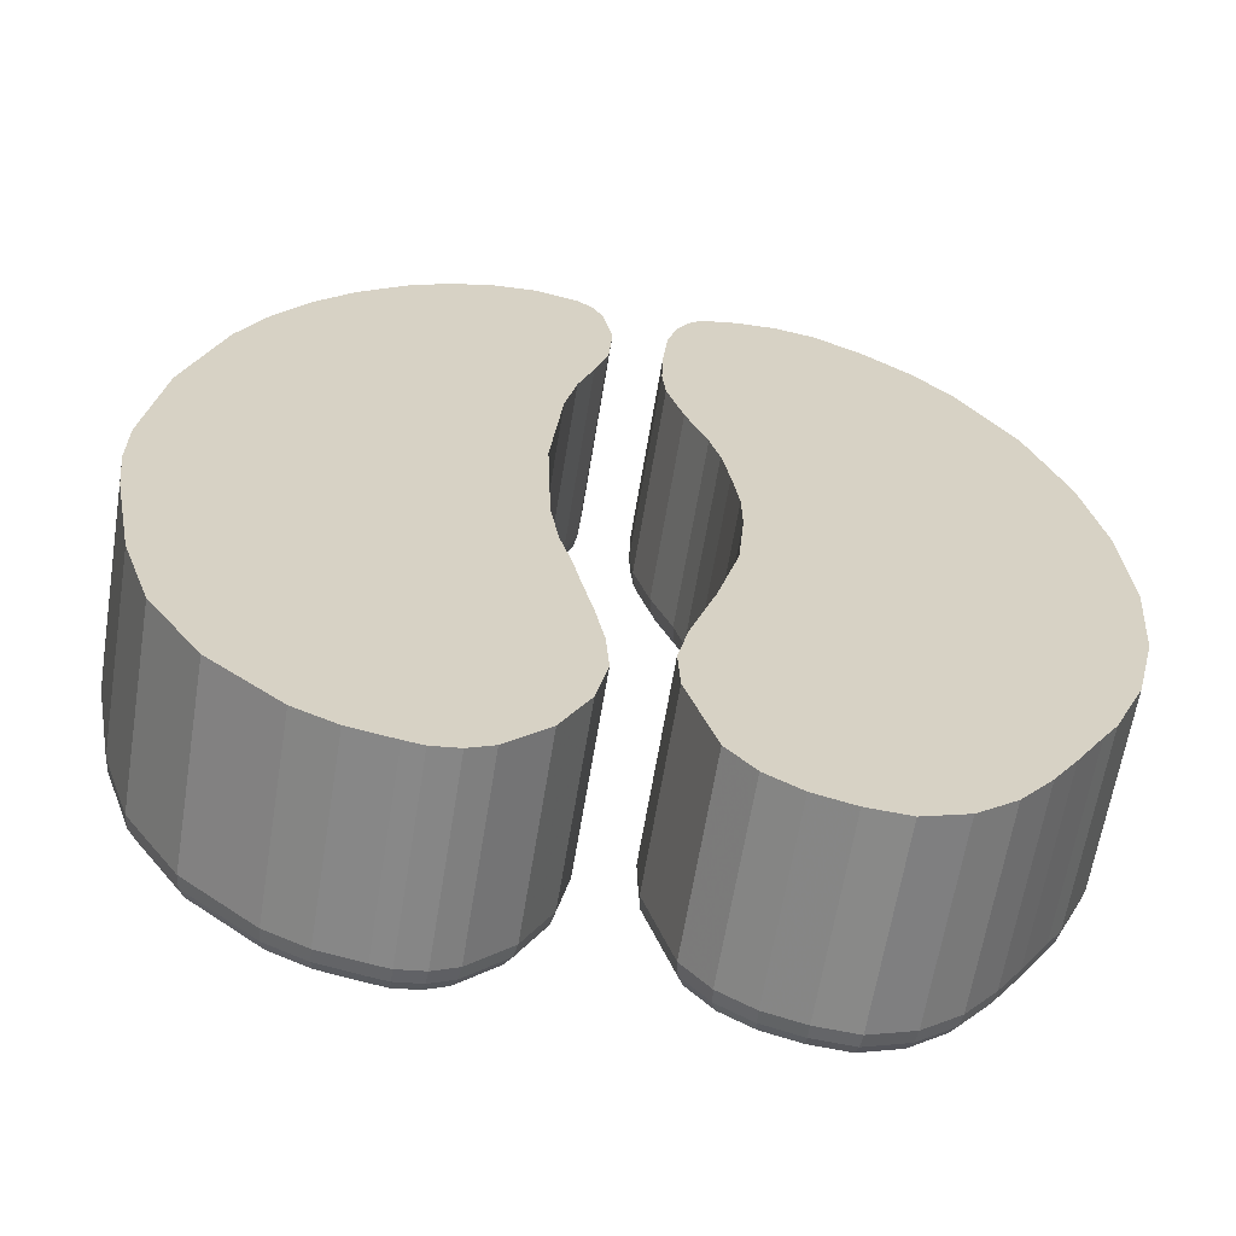
<metadata>
{"format":"obj","ext":"obj","renderer":"f3d","projection":"perspective","resolution":1024,"background":"white","views":[{"elev":-62.9,"azim":170.8,"up":"+Y"}]}
</metadata>
<code>
v 3.365 13.26 1.171
v 3.327 13.29 1.171
v 3.306 13.25 1.366
v 3.342 13.23 1.366
v 3.365 13.26 -1.671
v 3.327 13.29 -1.671
v 2.774 13.59 1.171
v 2.759 13.55 1.366
v 3.25 13.16 1.525
v 3.278 13.14 1.525
v 4.047 12.66 1.366
v 4.074 12.69 1.171
v 2.716 13.46 1.525
v 3.167 13.03 1.632
v 3.183 13.02 1.632
v 3.973 12.58 1.525
v 2.653 13.31 1.632
v 3.065 12.86 1.671
v 3.067 12.86 1.671
v 3.863 12.47 1.632
v 2.575 13.13 1.671
v 5.135 2.667 1.671
v 5.518 3.777 1.671
v 5.655 8.545 1.671
v 5.819 5.318 1.671
v 5.906 6.811 1.671
v 5.907 6.057 1.671
v 5.12 10.24 1.671
v 4.743 11 1.671
v 4.461 1.67 1.671
v 4.279 11.71 1.671
v 3.728 12.33 1.671
v 3.543 0.9176 1.671
v 3.059 0.7034 1.671
v 2.292 0.5558 1.671
v 2.053 13.3 1.671
v 2.051 0.5879 1.671
v 2.481 0.5864 1.671
v 1.685 8.038 1.671
v 1.549 13.34 1.671
v 1.503 9.811 1.671
v 1.837 0.6883 1.671
v 1.037 13.17 1.671
v 1.074 11.29 1.671
v 1.111 13.23 1.671
v 1.315 10.63 1.671
v 0.9671 13.05 1.671
v 0.8549 12.46 1.671
v 0.9018 11.81 1.671
v 1.622 6.268 1.671
v 1.493 5.454 1.671
v 1.347 1.169 1.671
v 1.309 4.803 1.671
v 1.194 4.278 1.671
v 1.036 3.624 1.671
v 0.9084 2.971 1.671
v 1.005 1.813 1.671
v 0.8697 2.439 1.671
v 4.433 11.83 1.632
v 4.56 11.92 1.525
v 4.645 11.99 1.366
v 4.676 12.01 1.171
v 4.074 12.69 -1.671
v 2.774 13.59 -1.671
v 2.151 13.79 1.171
v 2.143 13.75 1.366
v 2.122 13.65 1.525
v 2.091 13.49 1.632
v 4.912 11.1 1.632
v 5.05 11.18 1.525
v 5.143 11.23 1.366
v 5.178 11.25 1.171
v 4.676 12.01 -1.671
v 2.151 13.79 -1.671
v 1.506 13.84 1.171
v 1.509 13.8 1.366
v 1.518 13.7 1.525
v 1.532 13.53 1.632
v 5.301 10.31 1.632
v 5.449 10.37 1.525
v 5.548 10.41 1.366
v 5.585 10.43 1.171
v 5.178 11.25 -1.671
v 1.506 13.84 -1.671
v 0.8866 13.69 1.171
v 0.9042 13.65 1.366
v 0.9523 13.55 1.525
v 1.024 13.41 1.632
v 0.8866 13.69 -1.671
v 0.6537 13.51 1.171
v 0.6839 13.48 1.366
v 0.7661 13.41 1.525
v 0.8881 13.3 1.632
v 0.6537 13.51 -1.671
v 0.4918 13.23 1.171
v 0.5291 13.21 1.366
v 0.631 13.17 1.525
v 0.7821 13.12 1.632
v 0.4918 13.23 -1.671
v 0.3515 12.49 1.171
v 0.391 12.49 1.366
v 0.4989 12.48 1.525
v 0.6589 12.47 1.632
v 0.3515 12.49 -1.671
v 0.4076 11.71 1.171
v 0.4464 11.72 1.366
v 0.5523 11.74 1.525
v 0.7094 11.77 1.632
v 0.4076 11.71 -1.671
v 0.6018 11.13 1.171
v 0.639 11.14 1.366
v 0.7402 11.17 1.525
v 0.8903 11.23 1.632
v 0.6018 11.13 -1.671
v 0.8344 10.49 1.171
v 0.8723 10.5 1.366
v 0.9752 10.53 1.525
v 1.128 10.57 1.632
v 0.8344 10.49 -1.671
v 1.009 9.729 1.171
v 1.048 9.736 1.366
v 1.154 9.753 1.525
v 1.311 9.779 1.632
v 1.009 9.729 -1.671
v 1.184 8.021 1.171
v 1.223 8.023 1.366
v 1.331 8.026 1.525
v 1.49 8.032 1.632
v 1.184 8.021 -1.671
v 1.123 6.316 1.171
v 1.162 6.312 1.366
v 1.269 6.302 1.525
v 1.428 6.286 1.632
v 1.123 6.316 -1.671
v 1.003 5.561 1.171
v 1.042 5.553 1.366
v 1.147 5.53 1.525
v 1.302 5.496 1.632
v 1.003 5.561 -1.671
v 0.8239 4.925 1.171
v 0.862 4.915 1.366
v 0.966 4.889 1.525
v 1.12 4.85 1.632
v 0.8239 4.925 -1.671
v 0.7067 4.39 1.171
v 0.7449 4.382 1.366
v 0.8494 4.358 1.525
v 1.004 4.322 1.632
v 0.7067 4.39 -1.671
v 0.5474 3.73 1.171
v 0.5858 3.722 1.366
v 0.6905 3.699 1.525
v 0.8458 3.665 1.632
v 0.5474 3.73 -1.671
v 0.4119 3.037 1.171
v 0.4509 3.032 1.366
v 0.5573 3.018 1.525
v 0.7151 2.997 1.632
v 0.4119 3.037 -1.671
v 0.3658 2.404 1.171
v 0.4054 2.406 1.366
v 0.5134 2.414 1.525
v 0.6735 2.425 1.632
v 0.3658 2.404 -1.671
v 0.5307 1.64 1.171
v 0.568 1.654 1.366
v 0.6696 1.691 1.525
v 0.8203 1.746 1.632
v 0.5307 1.64 -1.671
v 0.9418 0.8656 1.171
v 0.9737 0.8894 1.366
v 1.061 0.9543 1.525
v 1.189 1.051 1.632
v 0.9418 0.8656 -1.671
v 1.548 0.2718 1.171
v 1.571 0.3045 1.366
v 1.633 0.3938 1.525
v 1.725 0.5262 1.632
v 1.548 0.2718 -1.671
v 1.909 0.1026 1.171
v 1.92 0.1407 1.366
v 1.95 0.2447 1.525
v 1.996 0.399 1.632
v 1.909 0.1026 -1.671
v 2.299 0.05044 1.171
v 2.298 0.09015 1.366
v 2.297 0.1985 1.525
v 2.294 0.3591 1.632
v 2.299 0.05044 -1.671
v 2.571 0.0944 1.171
v 2.564 0.1331 1.366
v 2.544 0.2385 1.525
v 2.516 0.3949 1.632
v 2.571 0.0944 -1.671
v 3.212 0.2241 1.171
v 3.2 0.2618 1.366
v 3.167 0.3645 1.525
v 3.118 0.5168 1.632
v 3.212 0.2241 -1.671
v 3.808 0.4879 1.171
v 3.787 0.5217 1.366
v 3.73 0.6138 1.525
v 3.646 0.7504 1.632
v 3.808 0.4879 -1.671
v 4.834 1.329 1.171
v 4.805 1.356 1.366
v 4.725 1.429 1.525
v 4.606 1.537 1.632
v 4.834 1.329 -1.671
v 5.586 2.441 1.171
v 5.551 2.459 1.366
v 5.454 2.507 1.525
v 5.311 2.579 1.632
v 5.586 2.441 -1.671
v 6.002 3.647 1.171
v 5.964 3.657 1.366
v 5.86 3.685 1.525
v 5.706 3.727 1.632
v 6.002 3.647 -1.671
v 6.313 5.24 1.171
v 6.275 5.246 1.366
v 6.169 5.263 1.525
v 6.012 5.288 1.632
v 6.313 5.24 -1.671
v 6.407 6.028 1.171
v 6.368 6.03 1.366
v 6.261 6.036 1.525
v 6.102 6.046 1.632
v 6.407 6.028 -1.671
v 6.406 6.848 1.171
v 6.366 6.845 1.366
v 6.259 6.837 1.525
v 6.1 6.825 1.632
v 6.406 6.848 -1.671
v 6.144 8.657 1.171
v 6.105 8.648 1.366
v 6.001 8.624 1.525
v 5.845 8.589 1.632
v 6.144 8.657 -1.671
v 5.585 10.43 -1.671
v -3.325 13.3 1.171
v -3.411 13.24 1.171
v -3.389 13.21 1.366
v -3.305 13.26 1.366
v -3.325 13.3 -1.671
v -3.411 13.24 -1.671
v -4.045 12.75 1.171
v -4.019 12.72 1.366
v -3.328 13.12 1.525
v -3.25 13.17 1.525
v -2.675 13.61 1.366
v -2.689 13.65 1.171
v -3.947 12.64 1.525
v -3.237 12.99 1.632
v -3.169 13.03 1.632
v -2.636 13.51 1.525
v -3.84 12.53 1.632
v -3.125 12.83 1.671
v -3.07 12.87 1.671
v -2.579 13.36 1.632
v -3.709 12.38 1.671
v -2.509 13.18 1.671
v -2.035 13.28 1.671
v -2.052 13.48 1.632
v -2.066 13.64 1.525
v -2.075 13.75 1.366
v -2.079 13.79 1.171
v -2.689 13.65 -1.671
v -4.045 12.75 -1.671
v -4.591 12.18 1.171
v -4.56 12.15 1.366
v -4.475 12.09 1.525
v -4.349 11.99 1.632
v -4.194 11.87 1.671
v -1.573 13.26 1.671
v -1.547 13.46 1.632
v -1.525 13.61 1.525
v -1.51 13.72 1.366
v -1.505 13.76 1.171
v -2.079 13.79 -1.671
v -4.591 12.18 -1.671
v -5.441 10.83 1.171
v -5.406 10.81 1.366
v -5.309 10.76 1.525
v -5.166 10.69 1.632
v -4.991 10.6 1.671
v -1.124 13.36 1.632
v -1.218 13.18 1.671
v -1.047 13.5 1.525
v -0.9953 13.6 1.366
v -0.9763 13.64 1.171
v -1.505 13.76 -1.671
v -5.441 10.83 -1.671
v -5.998 9.343 1.171
v -5.96 9.332 1.366
v -5.857 9.302 1.525
v -5.704 9.258 1.632
v -5.516 9.204 1.671
v -5.998 9.343 -1.671
v -6.301 7.878 1.171
v -6.262 7.872 1.366
v -6.156 7.858 1.525
v -5.998 7.837 1.632
v -5.805 7.81 1.671
v -6.301 7.878 -1.671
v -6.407 6.284 1.171
v -6.368 6.285 1.366
v -6.26 6.286 1.525
v -6.101 6.287 1.632
v -5.906 6.289 1.671
v -6.407 6.284 -1.671
v -6.291 4.896 1.171
v -6.252 4.903 1.366
v -6.146 4.92 1.525
v -5.989 4.946 1.632
v -5.796 4.978 1.671
v -6.291 4.896 -1.671
v -5.992 3.707 1.171
v -5.955 3.72 1.366
v -5.853 3.755 1.525
v -5.702 3.808 1.632
v -5.518 3.872 1.671
v -5.992 3.707 -1.671
v -5.546 2.712 1.171
v -5.512 2.731 1.366
v -5.417 2.782 1.525
v -5.277 2.859 1.632
v -5.106 2.952 1.671
v -5.546 2.712 -1.671
v -5.329 2.378 1.171
v -5.297 2.4 1.366
v -5.209 2.461 1.525
v -5.078 2.552 1.632
v -4.918 2.663 1.671
v -5.329 2.378 -1.671
v -4.934 1.744 1.171
v -4.901 1.766 1.366
v -4.81 1.824 1.525
v -4.676 1.91 1.632
v -4.513 2.016 1.671
v -4.934 1.744 -1.671
v -4.596 1.236 1.171
v -4.563 1.258 1.366
v -4.474 1.318 1.525
v -4.342 1.407 1.632
v -4.18 1.516 1.671
v -4.596 1.236 -1.671
v -4.141 0.6709 1.171
v -4.113 0.699 1.366
v -4.038 0.7757 1.525
v -3.925 0.8894 1.632
v -3.787 1.029 1.671
v -4.141 0.6709 -1.671
v -3.583 0.2314 1.171
v -3.564 0.2663 1.366
v -3.511 0.3613 1.525
v -3.433 0.5022 1.632
v -3.338 0.6749 1.671
v -3.583 0.2314 -1.671
v -2.935 0 1.171
v -2.929 0.03982 1.366
v -2.915 0.1484 1.525
v -2.893 0.3095 1.632
v -2.867 0.5067 1.671
v -2.935 0 -1.671
v -2.336 0.04613 1.171
v -2.342 0.08502 1.366
v -2.361 0.1911 1.525
v -2.388 0.3484 1.632
v -2.421 0.541 1.671
v -2.336 0.04613 -1.671
v -1.766 0.2011 1.171
v -1.782 0.2377 1.366
v -1.823 0.3374 1.525
v -1.885 0.4853 1.632
v -1.961 0.6664 1.671
v -1.766 0.2011 -1.671
v -1.264 0.4922 1.171
v -1.289 0.523 1.366
v -1.358 0.6069 1.525
v -1.46 0.7314 1.632
v -1.585 0.8839 1.671
v -1.264 0.4922 -1.671
v -0.8642 0.9466 1.171
v -0.8991 0.9665 1.366
v -0.994 1.021 1.525
v -1.135 1.101 1.632
v -1.307 1.2 1.671
v -0.8642 0.9466 -1.671
v -0.4452 2.224 1.171
v -0.4842 2.231 1.366
v -0.5905 2.251 1.525
v -0.7482 2.28 1.632
v -0.9413 2.315 1.671
v -0.4452 2.224 -1.671
v -0.4127 2.888 1.171
v -0.4522 2.884 1.366
v -0.56 2.875 1.525
v -0.7198 2.86 1.632
v -0.9155 2.843 1.671
v -0.4127 2.888 -1.671
v -0.5636 3.541 1.171
v -0.6015 3.53 1.366
v -0.7047 3.501 1.525
v -0.8578 3.457 1.632
v -1.045 3.404 1.671
v -0.5636 3.541 -1.671
v -0.9328 4.637 1.171
v -0.9704 4.626 1.366
v -1.073 4.594 1.525
v -1.225 4.548 1.632
v -1.411 4.491 1.671
v -0.9328 4.637 -1.671
v -1.242 5.757 1.171
v -1.281 5.75 1.366
v -1.387 5.731 1.525
v -1.544 5.702 1.632
v -1.736 5.667 1.671
v -1.242 5.757 -1.671
v -1.335 6.766 1.171
v -1.374 6.765 1.366
v -1.482 6.761 1.525
v -1.641 6.755 1.632
v -1.835 6.748 1.671
v -1.335 6.766 -1.671
v -1.324 7.4 1.171
v -1.363 7.403 1.366
v -1.47 7.412 1.525
v -1.629 7.424 1.632
v -1.823 7.44 1.671
v -1.324 7.4 -1.671
v -1.223 8.104 1.171
v -1.262 8.11 1.366
v -1.368 8.127 1.525
v -1.524 8.153 1.632
v -1.717 8.185 1.671
v -1.223 8.104 -1.671
v -1.108 8.722 1.171
v -1.147 8.731 1.366
v -1.251 8.756 1.525
v -1.406 8.793 1.632
v -1.595 8.839 1.671
v -1.108 8.722 -1.671
v -0.9625 9.209 1.171
v -0.9997 9.223 1.366
v -1.101 9.259 1.525
v -1.251 9.312 1.632
v -1.434 9.378 1.671
v -0.9625 9.209 -1.671
v -0.6451 9.97 1.171
v -0.6821 9.983 1.366
v -0.7828 10.02 1.525
v -0.9323 10.07 1.632
v -1.115 10.14 1.671
v -0.6451 9.97 -1.671
v -0.4038 10.74 1.171
v -0.4425 10.74 1.366
v -0.5479 10.77 1.525
v -0.7044 10.8 1.632
v -0.896 10.84 1.671
v -0.4038 10.74 -1.671
v -0.3532 11.23 1.171
v -0.3925 11.23 1.366
v -0.4998 11.24 1.525
v -0.659 11.24 1.632
v -0.8539 11.25 1.671
v -0.3532 11.23 -1.671
v -0.3715 11.86 1.171
v -0.4107 11.86 1.366
v -0.5177 11.85 1.525
v -0.6764 11.84 1.632
v -0.8707 11.83 1.671
v -0.9438 12.54 1.671
v -1.057 12.94 1.671
v -1.169 13.13 1.671
v -0.3715 11.86 -1.671
v -0.4508 12.63 1.171
v -0.4895 12.63 1.366
v -0.5952 12.61 1.525
v -0.7519 12.58 1.632
v -0.4508 12.63 -1.671
v -0.5931 13.14 1.171
v -0.6295 13.13 1.366
v -0.729 13.08 1.525
v -0.8764 13.02 1.632
v -0.5931 13.14 -1.671
v -0.7758 13.45 1.171
v -0.8067 13.43 1.366
v -0.891 13.36 1.525
v -1.016 13.26 1.632
v -0.7758 13.45 -1.671
v -0.9763 13.64 -1.671
g track03.obj
f 1 2 3 4
f 1 5 6 2
f 2 7 8 3
f 4 3 9 10
f 4 11 12 1
f 3 8 13 9
f 10 9 14 15
f 10 16 11 4
f 9 13 17 14
f 15 14 18 19
f 15 20 16 10
f 14 17 21 18
f 22 23 24
f 25 24 23
f 24 25 26
f 27 26 25
f 24 28 22
f 29 22 28
f 22 29 30
f 31 30 29
f 30 31 32
f 33 30 32
f 33 32 19
f 33 19 18
f 33 18 34
f 35 21 36 37
f 21 35 38
f 21 38 34
f 21 34 18
f 39 36 40 41
f 36 39 42
f 36 42 37
f 43 44 45
f 46 45 44
f 45 46 40
f 41 40 46
f 47 48 49
f 47 49 44
f 47 44 43
f 39 50 42
f 51 42 50
f 42 51 52
f 53 52 51
f 52 53 54
f 55 56 57
f 55 57 52
f 55 52 54
f 57 56 58
f 19 32 20 15
f 32 31 59 20
f 20 59 60 16
f 16 60 61 11
f 11 61 62 12
f 12 63 5 1
f 2 6 64 7
f 7 65 66 8
f 8 66 67 13
f 13 67 68 17
f 17 68 36 21
f 31 29 69 59
f 59 69 70 60
f 60 70 71 61
f 61 71 72 62
f 62 73 63 12
f 7 64 74 65
f 65 75 76 66
f 66 76 77 67
f 67 77 78 68
f 68 78 40 36
f 79 69 29 28
f 80 70 69 79
f 81 71 70 80
f 82 72 71 81
f 72 83 73 62
f 65 74 84 75
f 75 85 86 76
f 76 86 87 77
f 77 87 88 78
f 78 88 45 40
f 75 84 89 85
f 85 90 91 86
f 86 91 92 87
f 87 92 93 88
f 88 93 43 45
f 85 89 94 90
f 90 95 96 91
f 91 96 97 92
f 92 97 98 93
f 93 98 47 43
f 90 94 99 95
f 95 100 101 96
f 96 101 102 97
f 97 102 103 98
f 98 103 48 47
f 95 99 104 100
f 100 105 106 101
f 101 106 107 102
f 102 107 108 103
f 103 108 49 48
f 100 104 109 105
f 105 110 111 106
f 106 111 112 107
f 107 112 113 108
f 108 113 44 49
f 105 109 114 110
f 110 115 116 111
f 111 116 117 112
f 112 117 118 113
f 113 118 46 44
f 110 114 119 115
f 115 120 121 116
f 116 121 122 117
f 117 122 123 118
f 118 123 41 46
f 115 119 124 120
f 120 125 126 121
f 121 126 127 122
f 122 127 128 123
f 123 128 39 41
f 120 124 129 125
f 125 130 131 126
f 126 131 132 127
f 127 132 133 128
f 128 133 50 39
f 125 129 134 130
f 130 135 136 131
f 131 136 137 132
f 132 137 138 133
f 133 138 51 50
f 130 134 139 135
f 135 140 141 136
f 136 141 142 137
f 137 142 143 138
f 138 143 53 51
f 135 139 144 140
f 140 145 146 141
f 141 146 147 142
f 142 147 148 143
f 143 148 54 53
f 140 144 149 145
f 145 150 151 146
f 146 151 152 147
f 147 152 153 148
f 148 153 55 54
f 145 149 154 150
f 150 155 156 151
f 151 156 157 152
f 152 157 158 153
f 153 158 56 55
f 150 154 159 155
f 155 160 161 156
f 156 161 162 157
f 157 162 163 158
f 158 163 58 56
f 155 159 164 160
f 160 165 166 161
f 161 166 167 162
f 162 167 168 163
f 163 168 57 58
f 160 164 169 165
f 165 170 171 166
f 166 171 172 167
f 167 172 173 168
f 168 173 52 57
f 165 169 174 170
f 170 175 176 171
f 171 176 177 172
f 172 177 178 173
f 173 178 42 52
f 170 174 179 175
f 175 180 181 176
f 176 181 182 177
f 177 182 183 178
f 178 183 37 42
f 175 179 184 180
f 180 185 186 181
f 181 186 187 182
f 182 187 188 183
f 183 188 35 37
f 180 184 189 185
f 185 190 191 186
f 186 191 192 187
f 187 192 193 188
f 188 193 38 35
f 185 189 194 190
f 190 195 196 191
f 191 196 197 192
f 192 197 198 193
f 193 198 34 38
f 190 194 199 195
f 195 200 201 196
f 196 201 202 197
f 197 202 203 198
f 198 203 33 34
f 195 199 204 200
f 200 205 206 201
f 201 206 207 202
f 202 207 208 203
f 203 208 30 33
f 200 204 209 205
f 205 210 211 206
f 206 211 212 207
f 207 212 213 208
f 208 213 22 30
f 205 209 214 210
f 210 215 216 211
f 211 216 217 212
f 212 217 218 213
f 213 218 23 22
f 210 214 219 215
f 215 220 221 216
f 216 221 222 217
f 217 222 223 218
f 218 223 25 23
f 215 219 224 220
f 220 225 226 221
f 221 226 227 222
f 222 227 228 223
f 223 228 27 25
f 220 224 229 225
f 225 230 231 226
f 226 231 232 227
f 227 232 233 228
f 228 233 26 27
f 225 229 234 230
f 230 235 236 231
f 231 236 237 232
f 232 237 238 233
f 233 238 24 26
f 230 234 239 235
f 235 82 81 236
f 236 81 80 237
f 237 80 79 238
f 238 79 28 24
f 235 239 240 82
f 82 240 83 72
f 224 219 239
f 224 239 234
f 224 234 229
f 214 209 83
f 214 83 240
f 214 240 239
f 214 239 219
f 6 5 204
f 63 204 5
f 204 63 209
f 73 209 63
f 209 73 83
f 199 194 64
f 199 64 6
f 199 6 204
f 189 184 74 64
f 189 64 194
f 179 174 139
f 179 139 134
f 179 134 129
f 179 129 84 74
f 179 74 184
f 174 169 154
f 174 154 149
f 174 149 144
f 174 144 139
f 169 164 159
f 169 159 154
f 109 99 114
f 94 114 99
f 114 94 119
f 89 119 94
f 119 89 124
f 84 124 89
f 124 84 129
f 99 109 104
f 241 242 243 244
f 241 245 246 242
f 242 247 248 243
f 244 243 249 250
f 244 251 252 241
f 243 248 253 249
f 250 249 254 255
f 250 256 251 244
f 249 253 257 254
f 255 254 258 259
f 255 260 256 250
f 254 257 261 258
f 259 262 260 255
f 262 263 264 260
f 260 264 265 256
f 256 265 266 251
f 251 266 267 252
f 252 268 245 241
f 269 247 242 246
f 247 270 271 248
f 248 271 272 253
f 253 272 273 257
f 257 273 274 261
f 263 275 276 264
f 264 276 277 265
f 265 277 278 266
f 266 278 279 267
f 267 280 268 252
f 247 269 281 270
f 270 282 283 271
f 271 283 284 272
f 272 284 285 273
f 273 285 286 274
f 287 276 275 288
f 289 277 276 287
f 290 278 277 289
f 291 279 278 290
f 279 292 280 267
f 270 281 293 282
f 282 294 295 283
f 283 295 296 284
f 284 296 297 285
f 285 297 298 286
f 282 293 299 294
f 294 300 301 295
f 295 301 302 296
f 296 302 303 297
f 297 303 304 298
f 294 299 305 300
f 300 306 307 301
f 301 307 308 302
f 302 308 309 303
f 303 309 310 304
f 300 305 311 306
f 306 312 313 307
f 307 313 314 308
f 308 314 315 309
f 309 315 316 310
f 306 311 317 312
f 312 318 319 313
f 313 319 320 314
f 314 320 321 315
f 315 321 322 316
f 312 317 323 318
f 318 324 325 319
f 319 325 326 320
f 320 326 327 321
f 321 327 328 322
f 318 323 329 324
f 324 330 331 325
f 325 331 332 326
f 326 332 333 327
f 327 333 334 328
f 324 329 335 330
f 330 336 337 331
f 331 337 338 332
f 332 338 339 333
f 333 339 340 334
f 330 335 341 336
f 336 342 343 337
f 337 343 344 338
f 338 344 345 339
f 339 345 346 340
f 336 341 347 342
f 342 348 349 343
f 343 349 350 344
f 344 350 351 345
f 345 351 352 346
f 342 347 353 348
f 348 354 355 349
f 349 355 356 350
f 350 356 357 351
f 351 357 358 352
f 348 353 359 354
f 354 360 361 355
f 355 361 362 356
f 356 362 363 357
f 357 363 364 358
f 354 359 365 360
f 360 366 367 361
f 361 367 368 362
f 362 368 369 363
f 363 369 370 364
f 360 365 371 366
f 366 372 373 367
f 367 373 374 368
f 368 374 375 369
f 369 375 376 370
f 366 371 377 372
f 372 378 379 373
f 373 379 380 374
f 374 380 381 375
f 375 381 382 376
f 372 377 383 378
f 378 384 385 379
f 379 385 386 380
f 380 386 387 381
f 381 387 388 382
f 378 383 389 384
f 384 390 391 385
f 385 391 392 386
f 386 392 393 387
f 387 393 394 388
f 384 389 395 390
f 390 396 397 391
f 391 397 398 392
f 392 398 399 393
f 393 399 400 394
f 390 395 401 396
f 396 402 403 397
f 397 403 404 398
f 398 404 405 399
f 399 405 406 400
f 396 401 407 402
f 402 408 409 403
f 403 409 410 404
f 404 410 411 405
f 405 411 412 406
f 402 407 413 408
f 408 414 415 409
f 409 415 416 410
f 410 416 417 411
f 411 417 418 412
f 408 413 419 414
f 414 420 421 415
f 415 421 422 416
f 416 422 423 417
f 417 423 424 418
f 414 419 425 420
f 420 426 427 421
f 421 427 428 422
f 422 428 429 423
f 423 429 430 424
f 420 425 431 426
f 426 432 433 427
f 427 433 434 428
f 428 434 435 429
f 429 435 436 430
f 426 431 437 432
f 432 438 439 433
f 433 439 440 434
f 434 440 441 435
f 435 441 442 436
f 432 437 443 438
f 438 444 445 439
f 439 445 446 440
f 440 446 447 441
f 441 447 448 442
f 438 443 449 444
f 444 450 451 445
f 445 451 452 446
f 446 452 453 447
f 447 453 454 448
f 444 449 455 450
f 450 456 457 451
f 451 457 458 452
f 452 458 459 453
f 453 459 460 454
f 450 455 461 456
f 456 462 463 457
f 457 463 464 458
f 458 464 465 459
f 459 465 466 460
f 456 461 467 462
f 462 468 469 463
f 463 469 470 464
f 464 470 471 465
f 465 471 472 466
f 460 466 472
f 460 472 473
f 460 473 474
f 460 474 454
f 436 442 275
f 448 275 442
f 275 448 288
f 454 288 448
f 288 454 475
f 474 475 454
f 430 436 275
f 430 275 263
f 430 263 376
f 430 376 424
f 370 376 263 262
f 364 370 262 259
f 364 259 258
f 346 352 261
f 358 261 352
f 261 358 258
f 364 258 358
f 274 286 334
f 274 334 340
f 274 340 346
f 274 346 261
f 316 322 298
f 328 298 322
f 298 328 286
f 334 286 328
f 304 310 316
f 304 316 298
f 418 382 412
f 388 412 382
f 412 388 406
f 394 406 388
f 406 394 400
f 424 376 382
f 424 382 418
f 462 467 476 468
f 468 477 478 469
f 469 478 479 470
f 470 479 480 471
f 471 480 473 472
f 468 476 481 477
f 477 482 483 478
f 478 483 484 479
f 479 484 485 480
f 480 485 474 473
f 477 481 486 482
f 482 487 488 483
f 483 488 489 484
f 484 489 490 485
f 485 490 475 474
f 482 486 491 487
f 487 291 290 488
f 488 290 289 489
f 489 289 287 490
f 490 287 288 475
f 487 491 492 291
f 291 492 292 279
f 293 281 269
f 293 269 246
f 293 246 245
f 293 245 268
f 293 268 280
f 293 280 292
f 293 292 492
f 293 492 491
f 293 491 486 481
f 293 481 476
f 293 476 467
f 293 467 461
f 293 461 455
f 293 455 449
f 293 449 443
f 293 443 437
f 293 437 431
f 293 431 425
f 293 425 419
f 293 419 413
f 293 413 407
f 293 407 401
f 293 401 395
f 293 395 389
f 293 389 383
f 293 383 377 371
f 293 371 365
f 293 365 359
f 293 359 353
f 293 353 347
f 293 347 341
f 293 341 335
f 293 335 329
f 293 329 323
f 293 323 317
f 293 317 311
f 293 311 305
f 293 305 299

</code>
